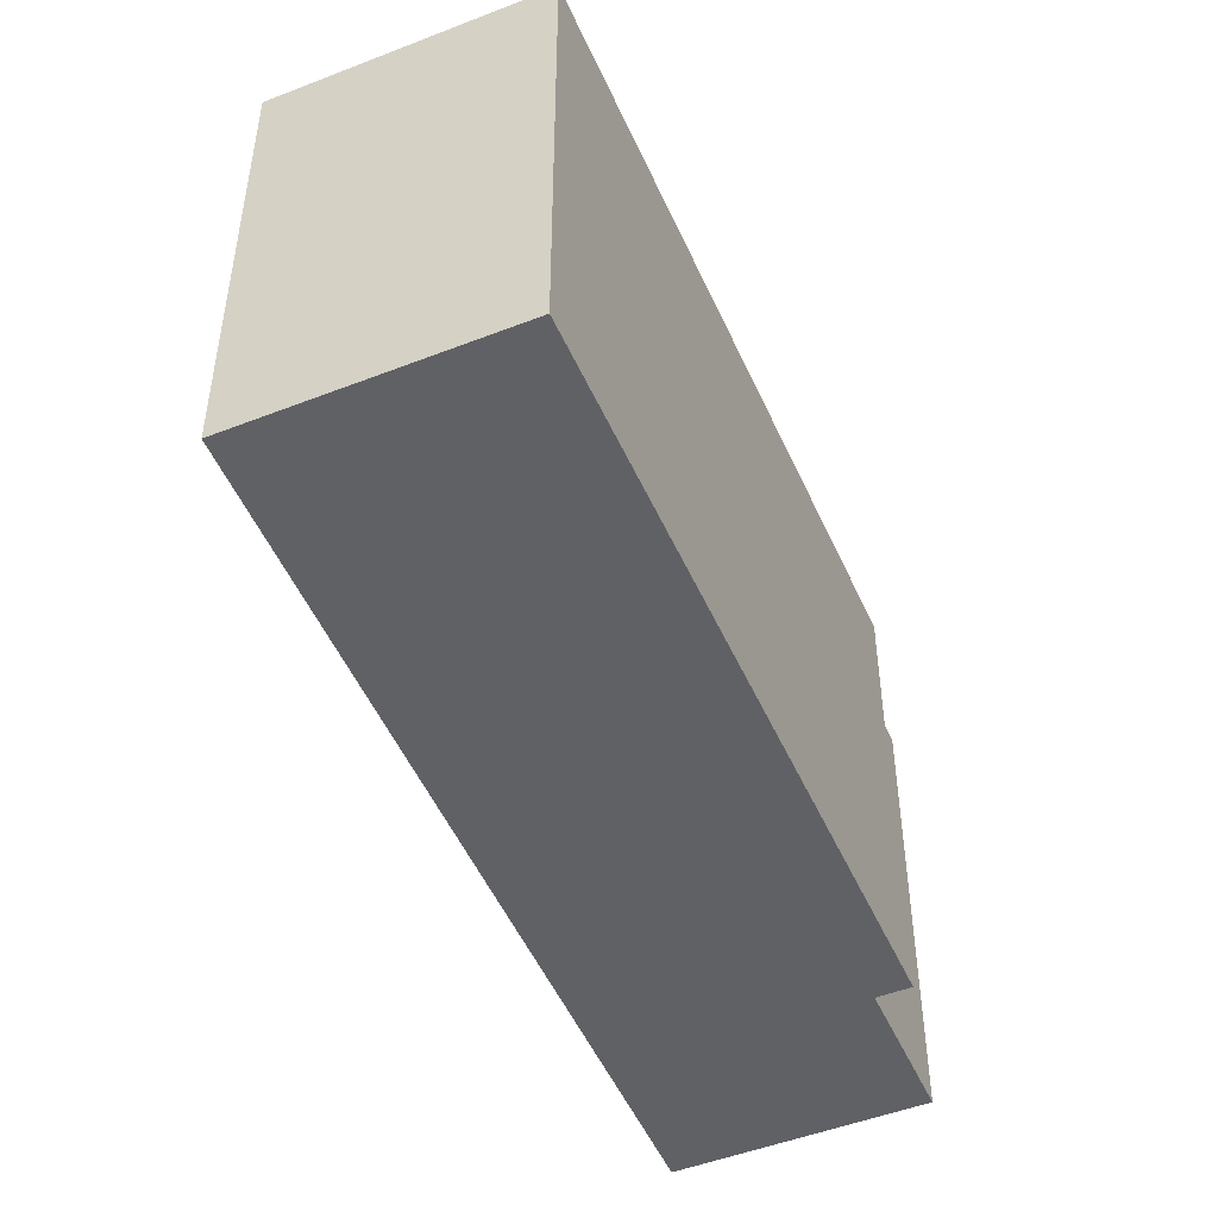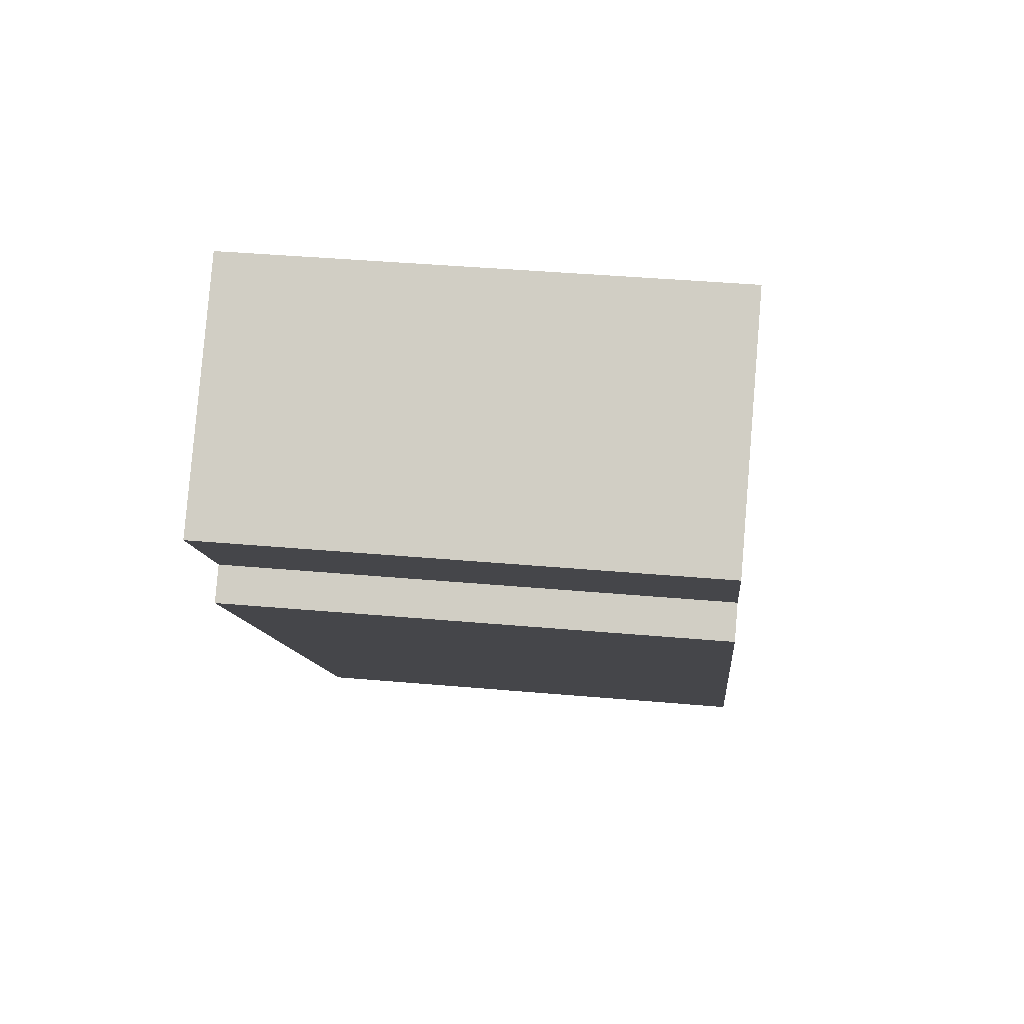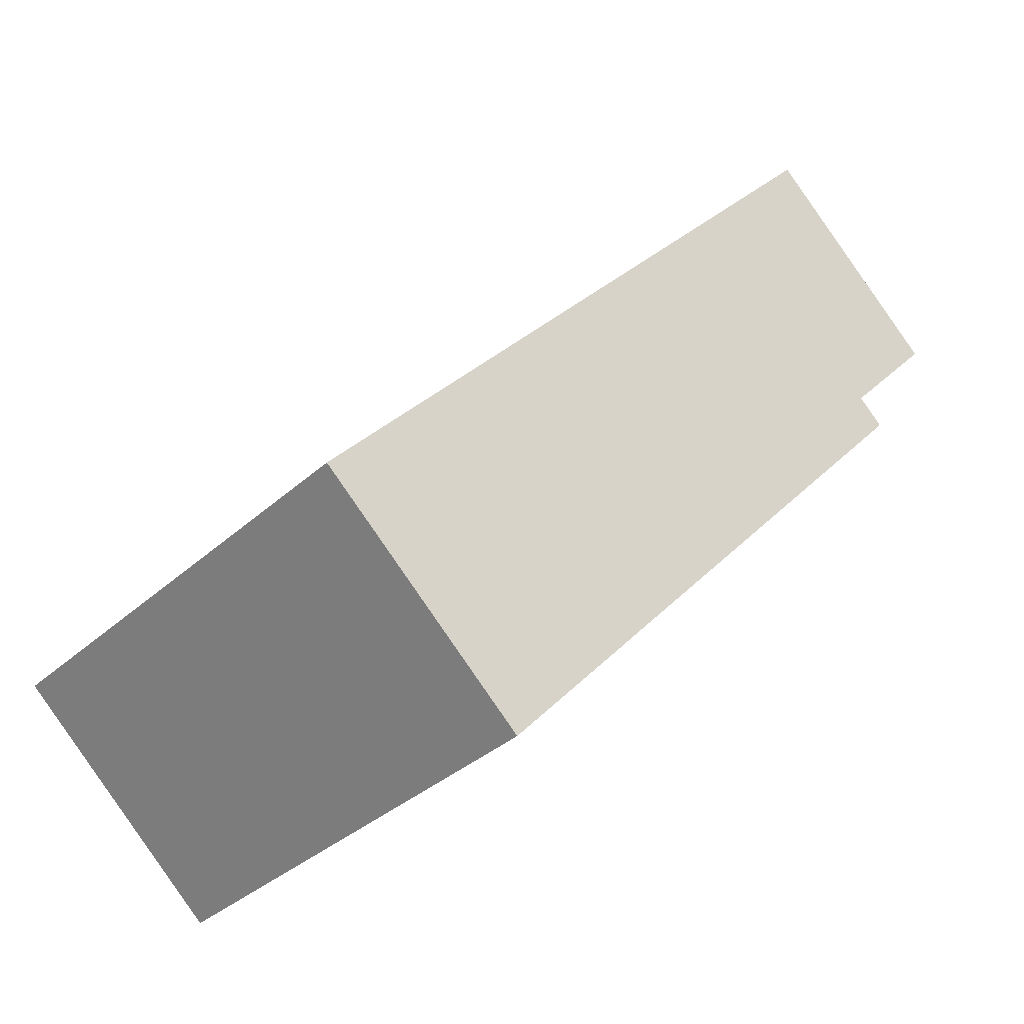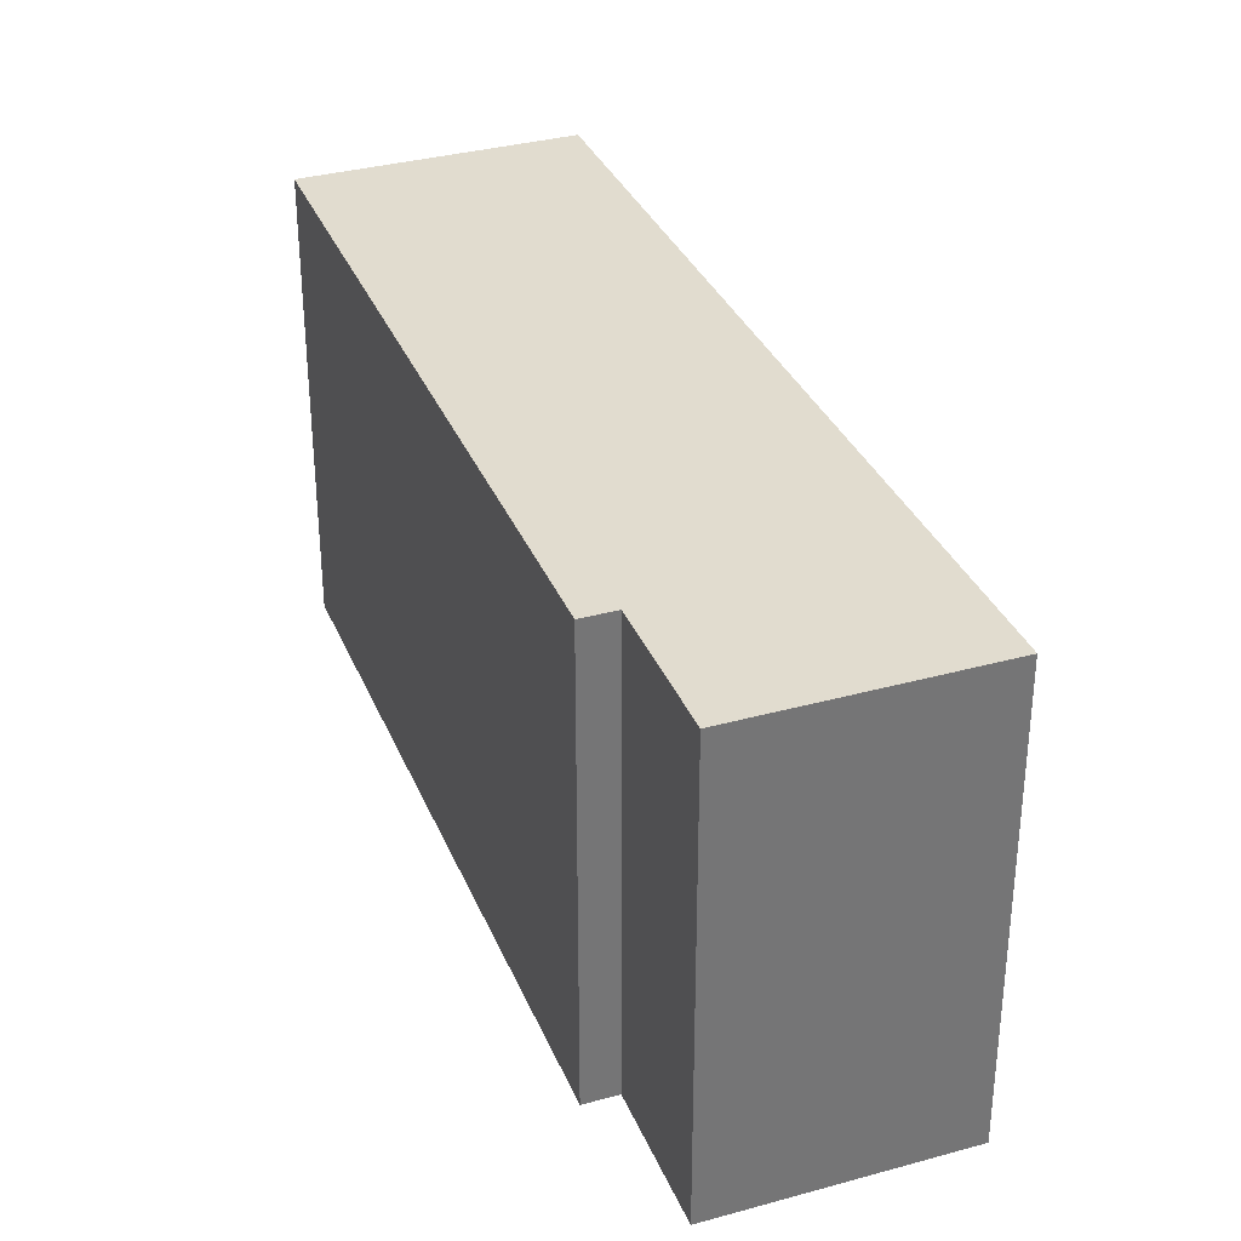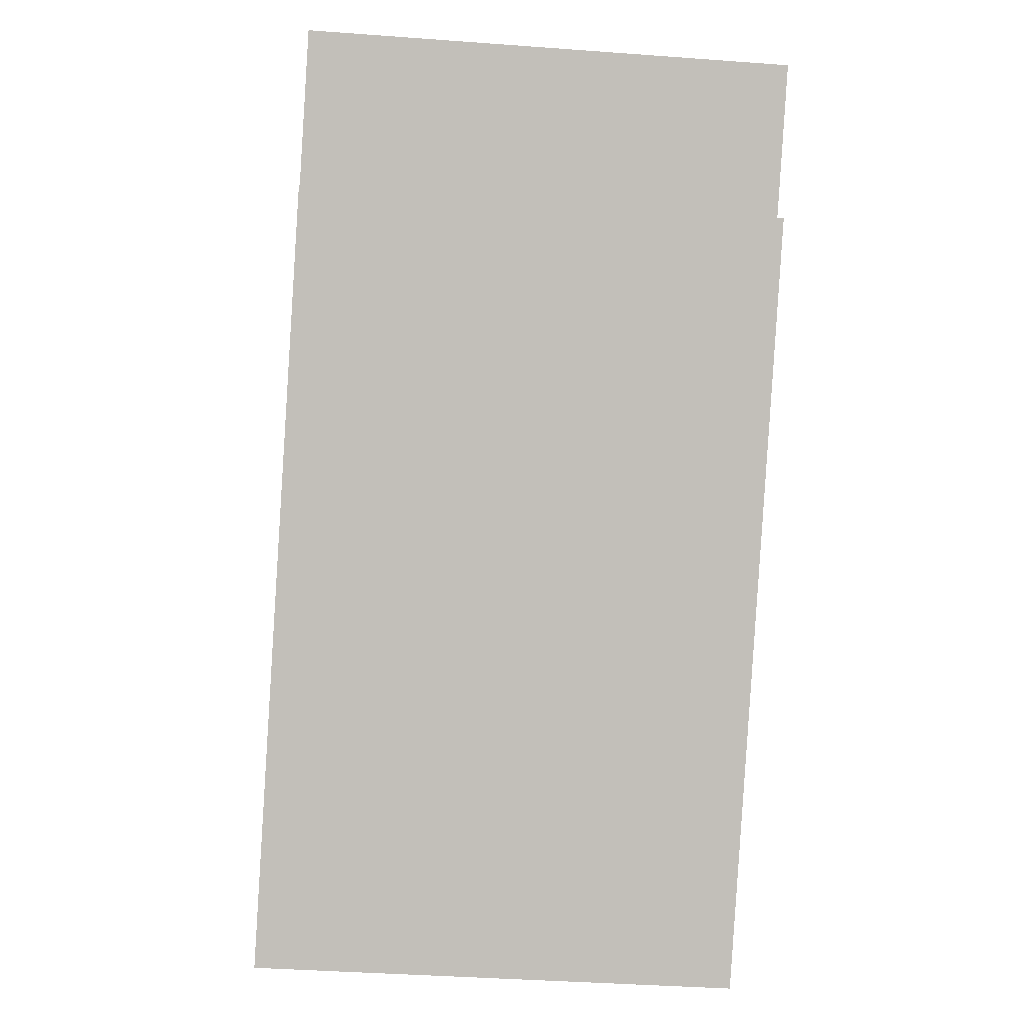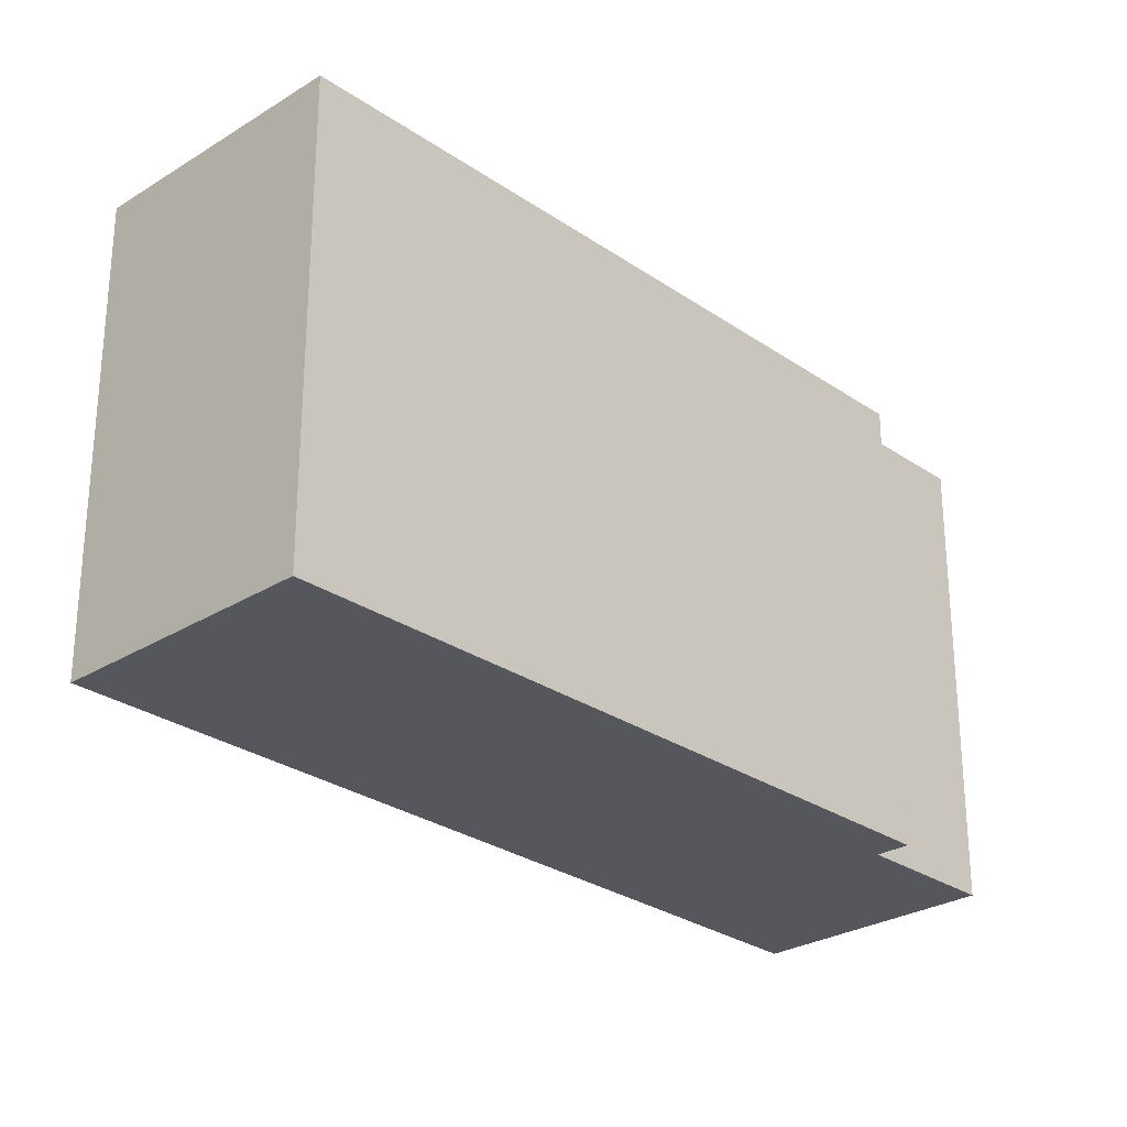
<metadata>
{"format":"obj","ext":"obj","renderer":"f3d","projection":"perspective","resolution":1024,"background":"white","views":[{"elev":-49.3,"azim":161.4,"up":"+Y"},{"elev":39.1,"azim":-83.6,"up":"+Z"},{"elev":-34.8,"azim":140.2,"up":"+Z"},{"elev":34.3,"azim":-62.4,"up":"+Y"},{"elev":-38.2,"azim":-95.4,"up":"+Z"},{"elev":-27.6,"azim":-178.3,"up":"+Y"}]}
</metadata>
<code>
v  1.342 3.365 1.207
v  0.727 3.365 -0.808
v  0 3.365 2.06e-16
v  5.649 3.365 -3.709
v  4.186 3.365 -5.026
v  0.54 3.365 -0.977
v  4.186 3.078e-16 -5.026
v  0.54 5.982e-17 -0.977
v  0.727 4.948e-17 -0.808
v  0 0 0
v  1.342 -7.391e-17 1.207
v  5.649 2.271e-16 -3.709
g defaultobject
f 1 2 3
f 2 1 4
f 2 4 5
f 5 6 2
f 7 6 5
f 6 7 8
f 9 3 2
f 3 9 10
f 8 2 6
f 2 8 9
f 10 1 3
f 1 10 11
f 11 4 1
f 4 11 12
f 12 5 4
f 5 12 7
f 10 12 11
f 12 10 9
f 12 9 8
f 12 8 7

</code>
